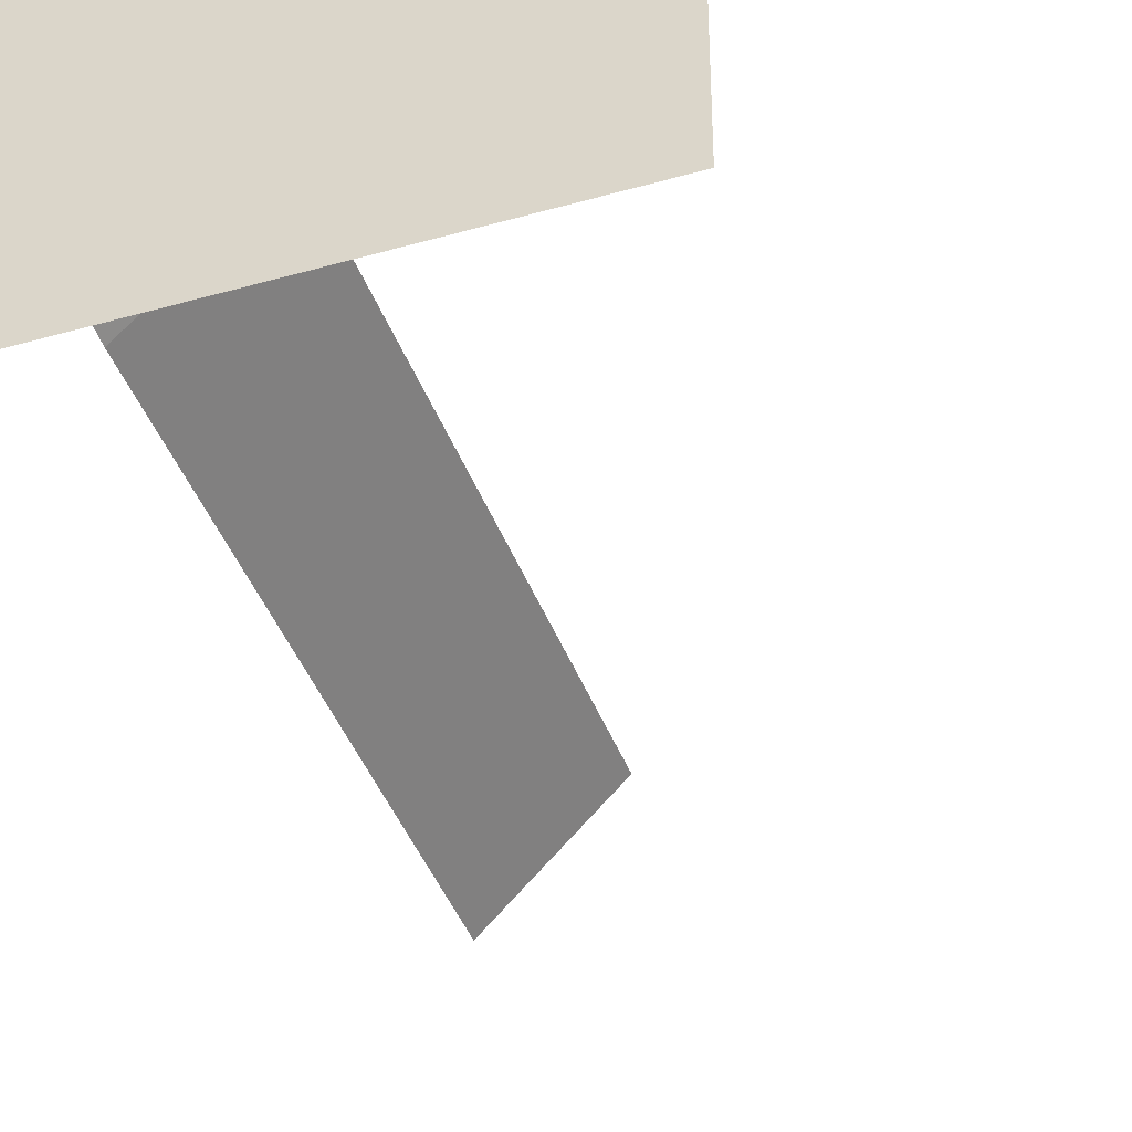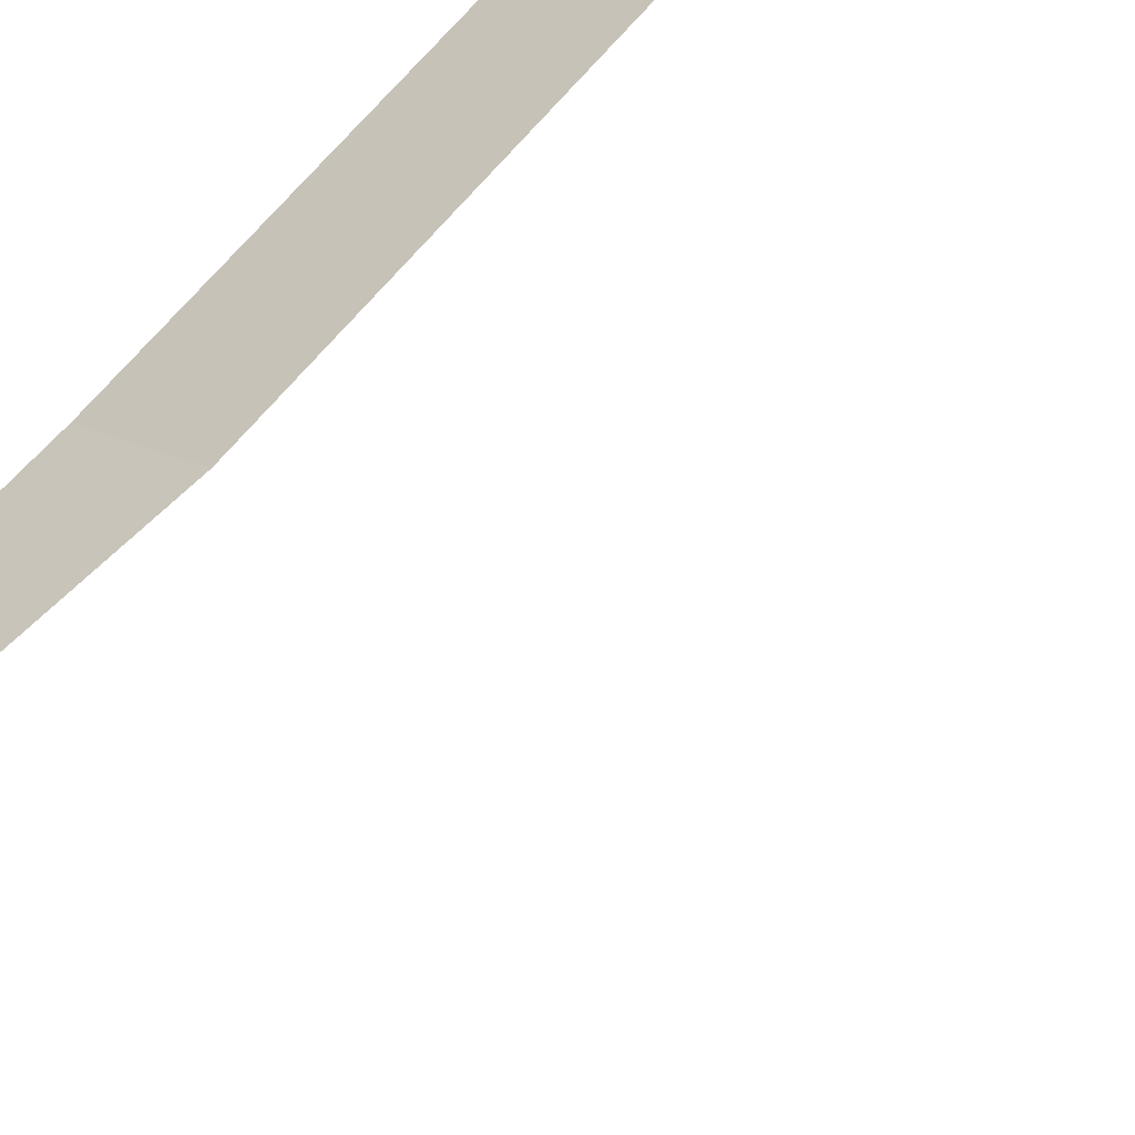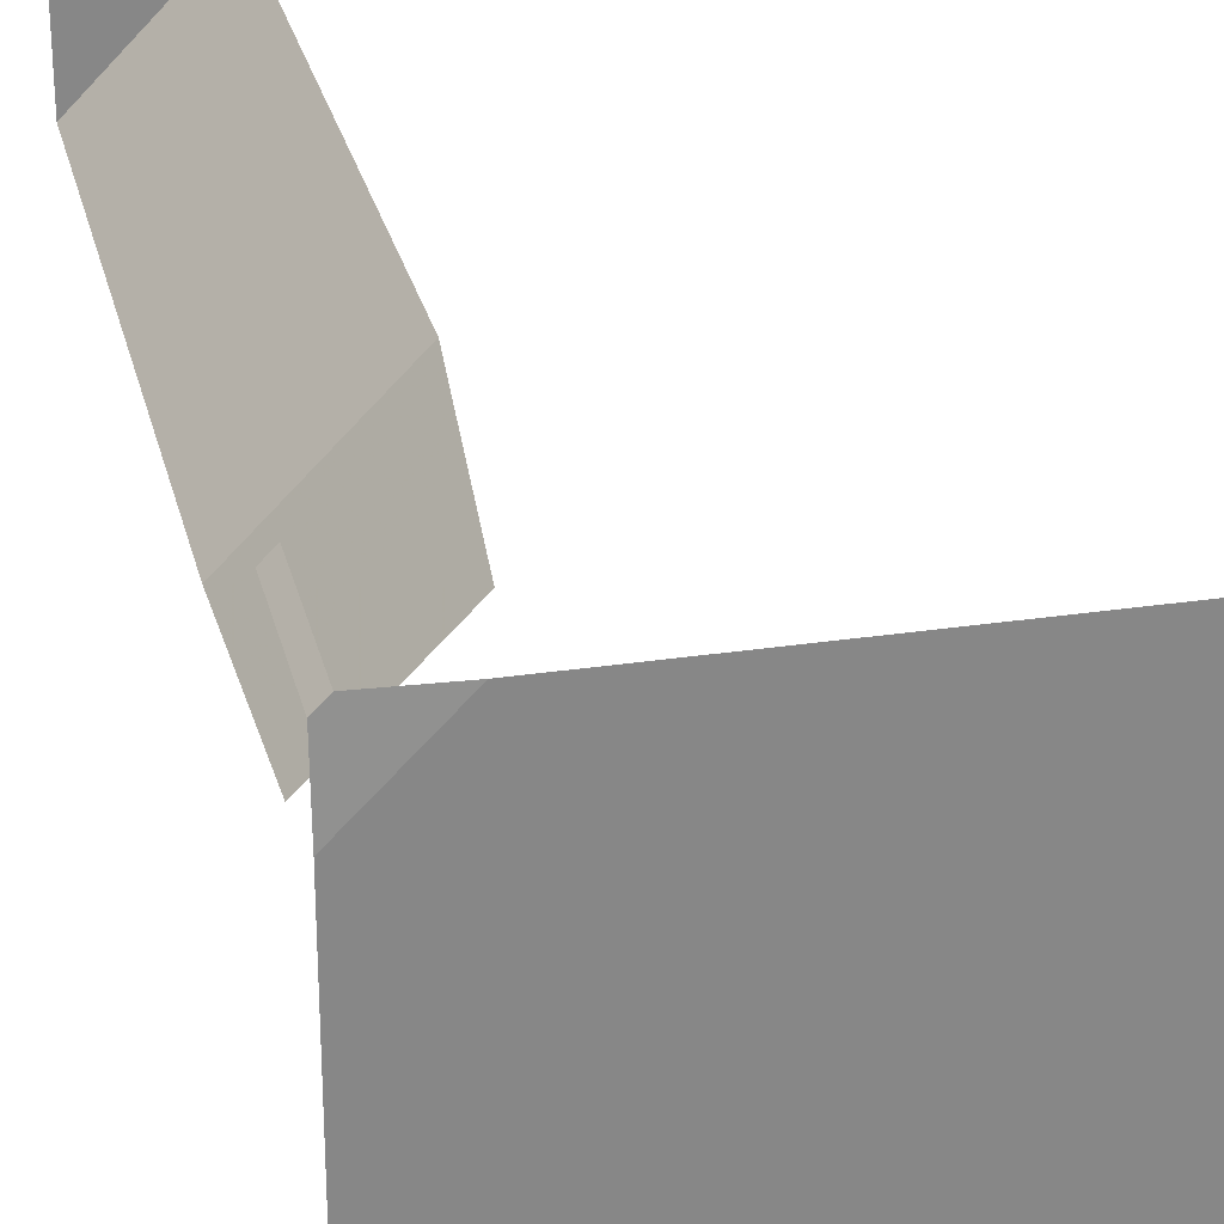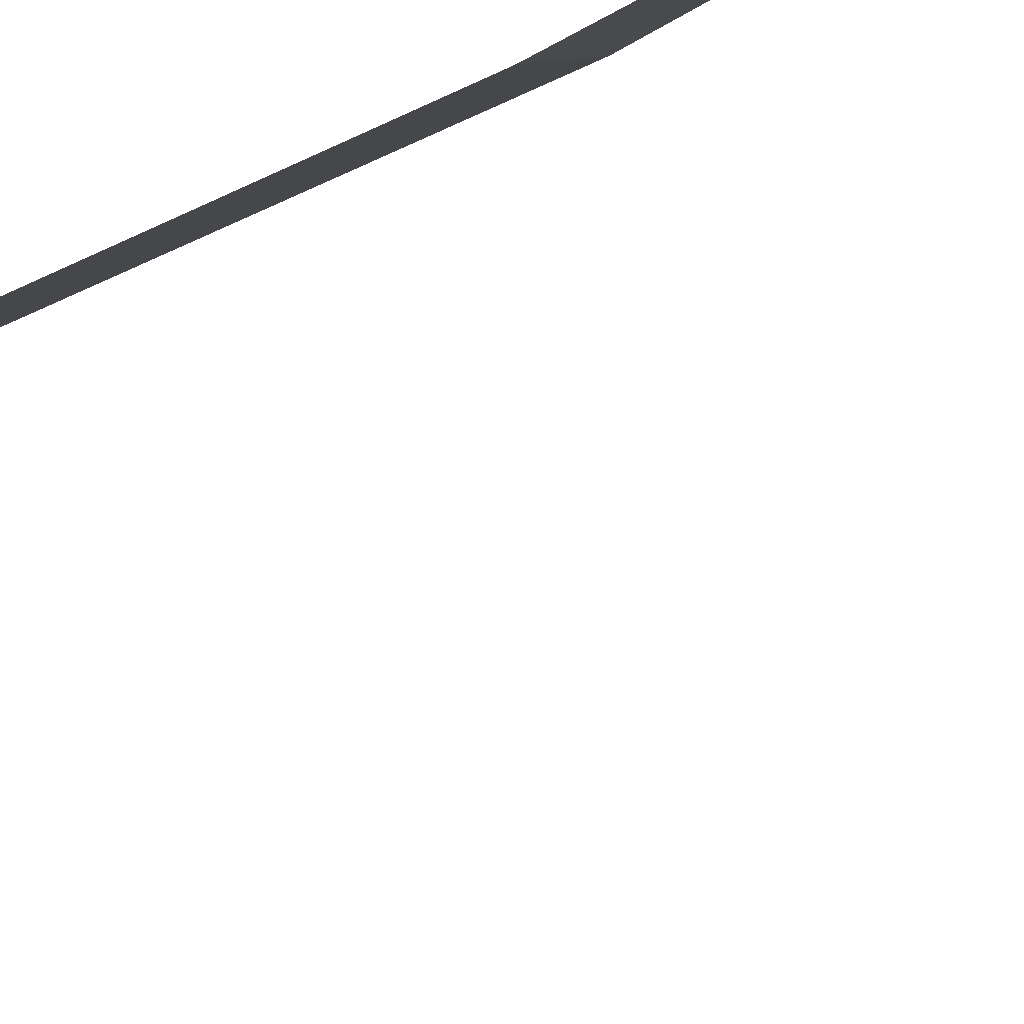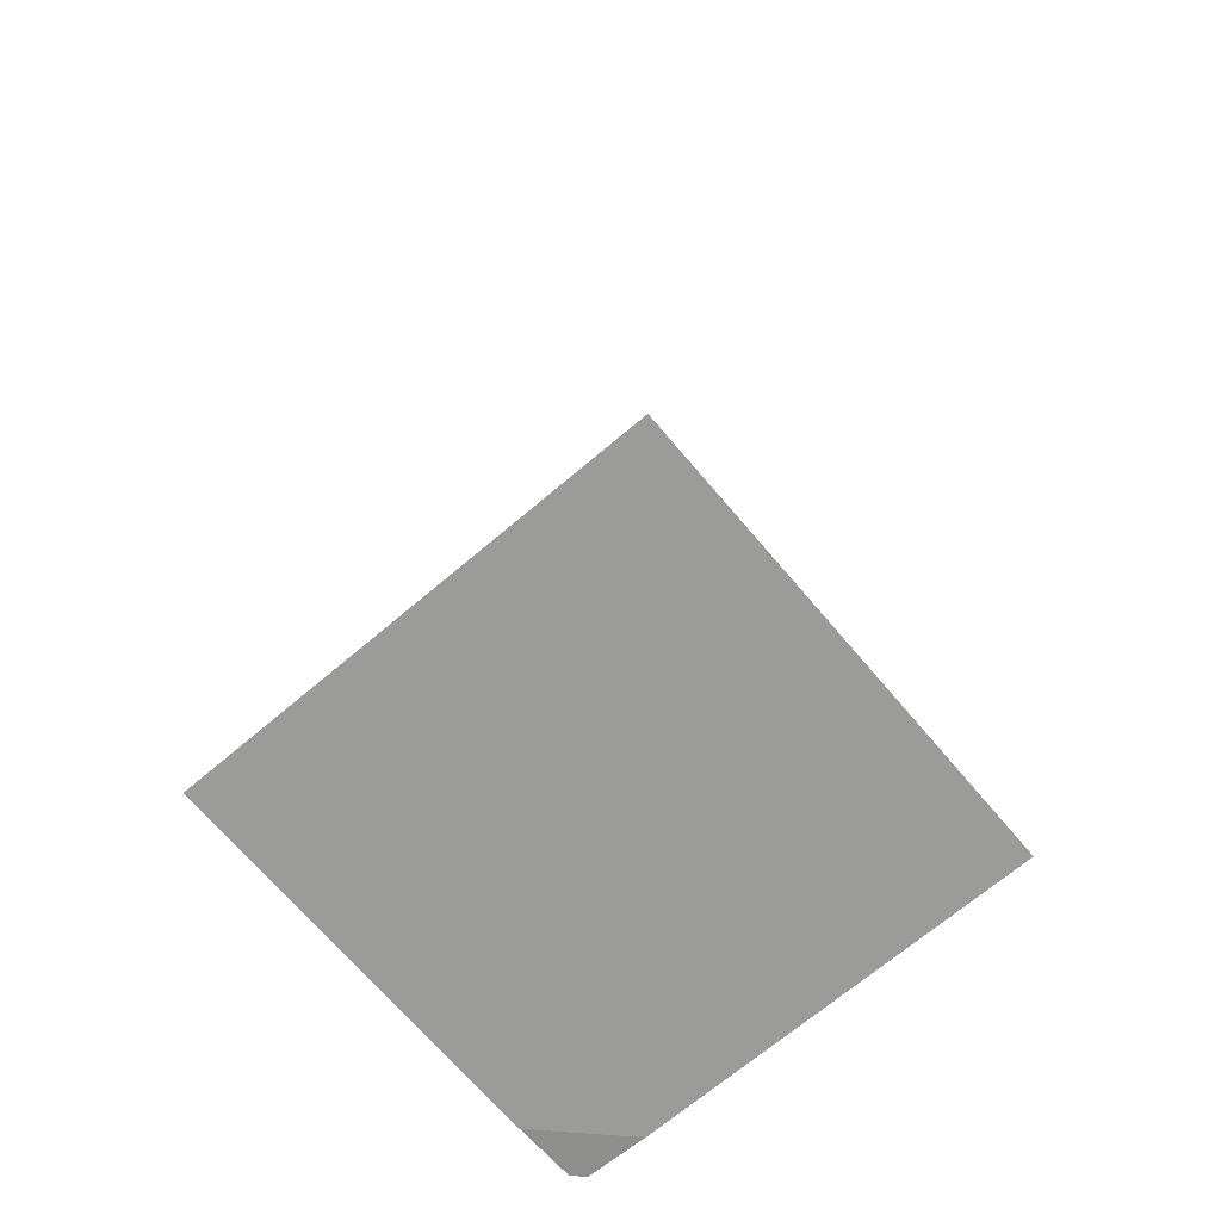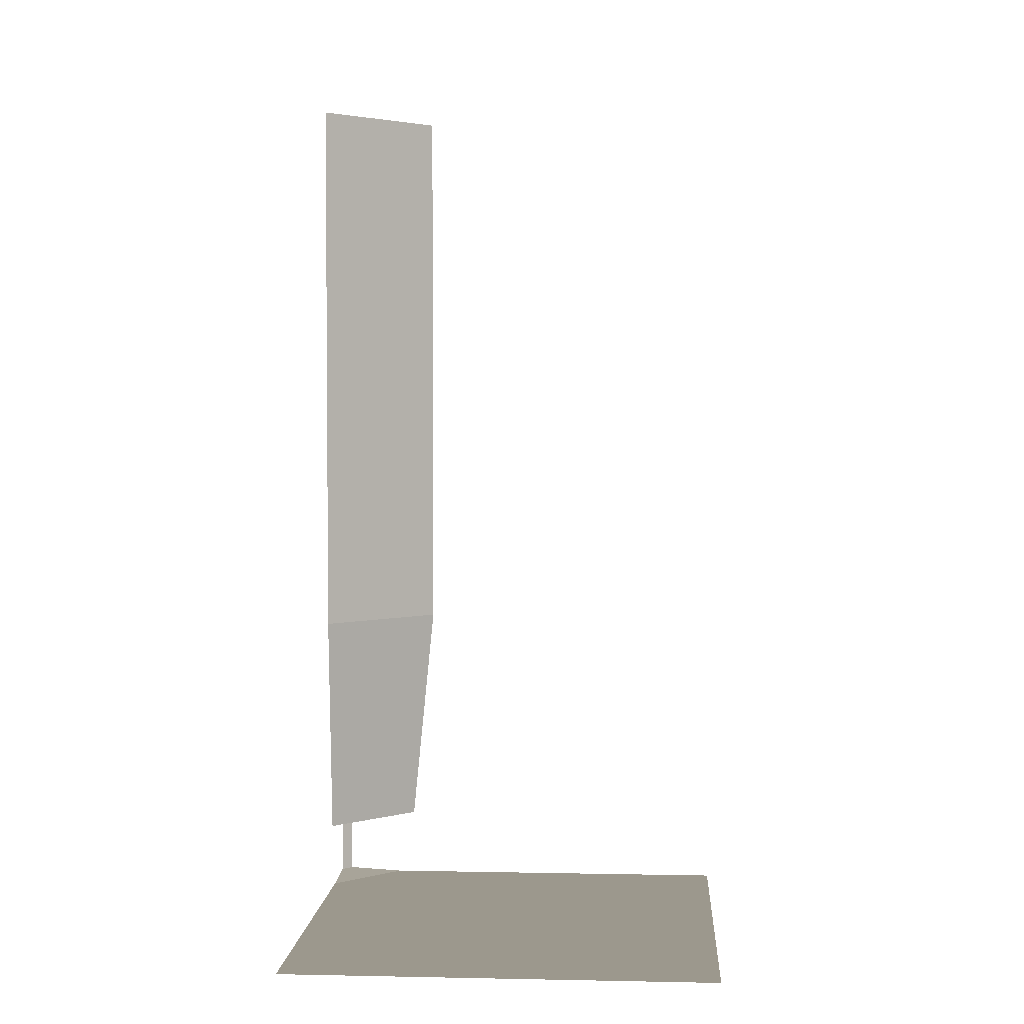
<metadata>
{"format":"obj","ext":"obj","renderer":"f3d","projection":"perspective","resolution":1024,"background":"white","views":[{"elev":-41.3,"azim":19.2,"up":"+Z"},{"elev":69.0,"azim":40.1,"up":"+Z"},{"elev":27.8,"azim":-13.0,"up":"+Z"},{"elev":-40.1,"azim":-58.7,"up":"+Z"},{"elev":-69.6,"azim":130.3,"up":"+Y"},{"elev":3.0,"azim":93.9,"up":"+Y"}]}
</metadata>
<code>
v -0.4766 -2.281 0.5
v -0.4766 -1.992 0.5
v -0.5 -1.992 0.4766
v -0.5 -2.281 0.4766
v -0.3438 -2.289 0.5
v -0.5 -2.289 0.3438
v 0.5 -2.289 0.5
v 0.5 -2.289 -0.5
v -0.5 -2.289 -0.5
v -0.25 -1.578 0.5
v -0.25 -0.25 0.5
v -0.5 -0.25 0.25
v -0.5 -1.578 0.25
v -0.3047 -2.125 0.5
v -0.5 -2.125 0.3047
v -0.5 -0.25 0.5
f 1 2 3
f 1 3 4
f 10 11 12
f 10 12 13
f 10 13 14
f 14 13 15
f 11 16 12
f 1 4 5
f 5 4 6
f 5 6 7
f 7 6 8
f 8 6 9

</code>
